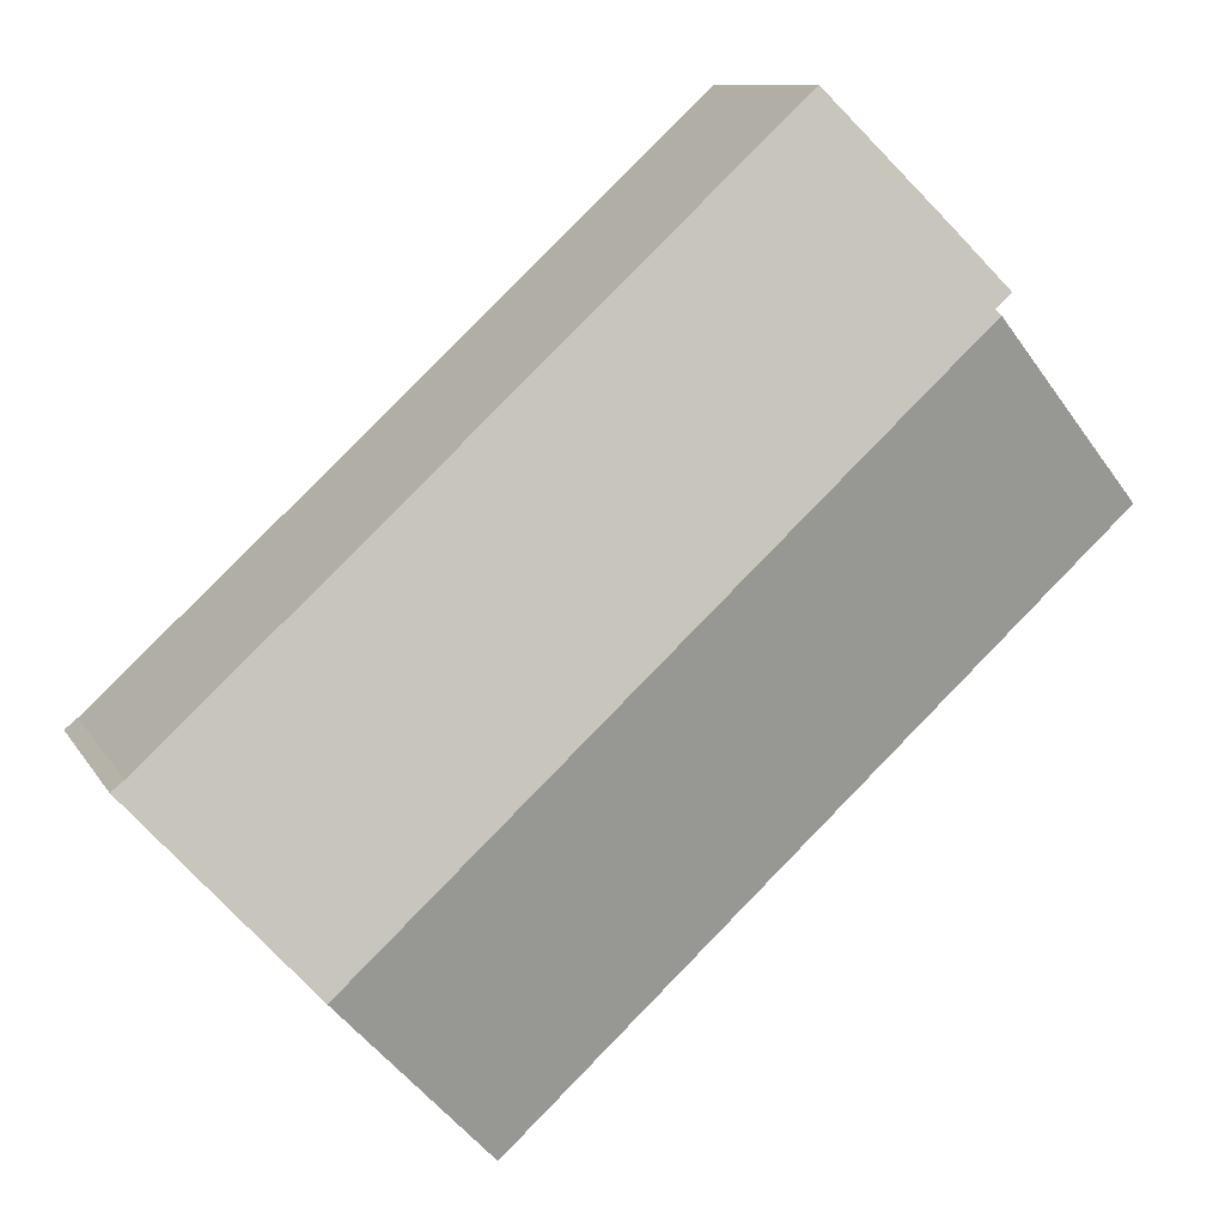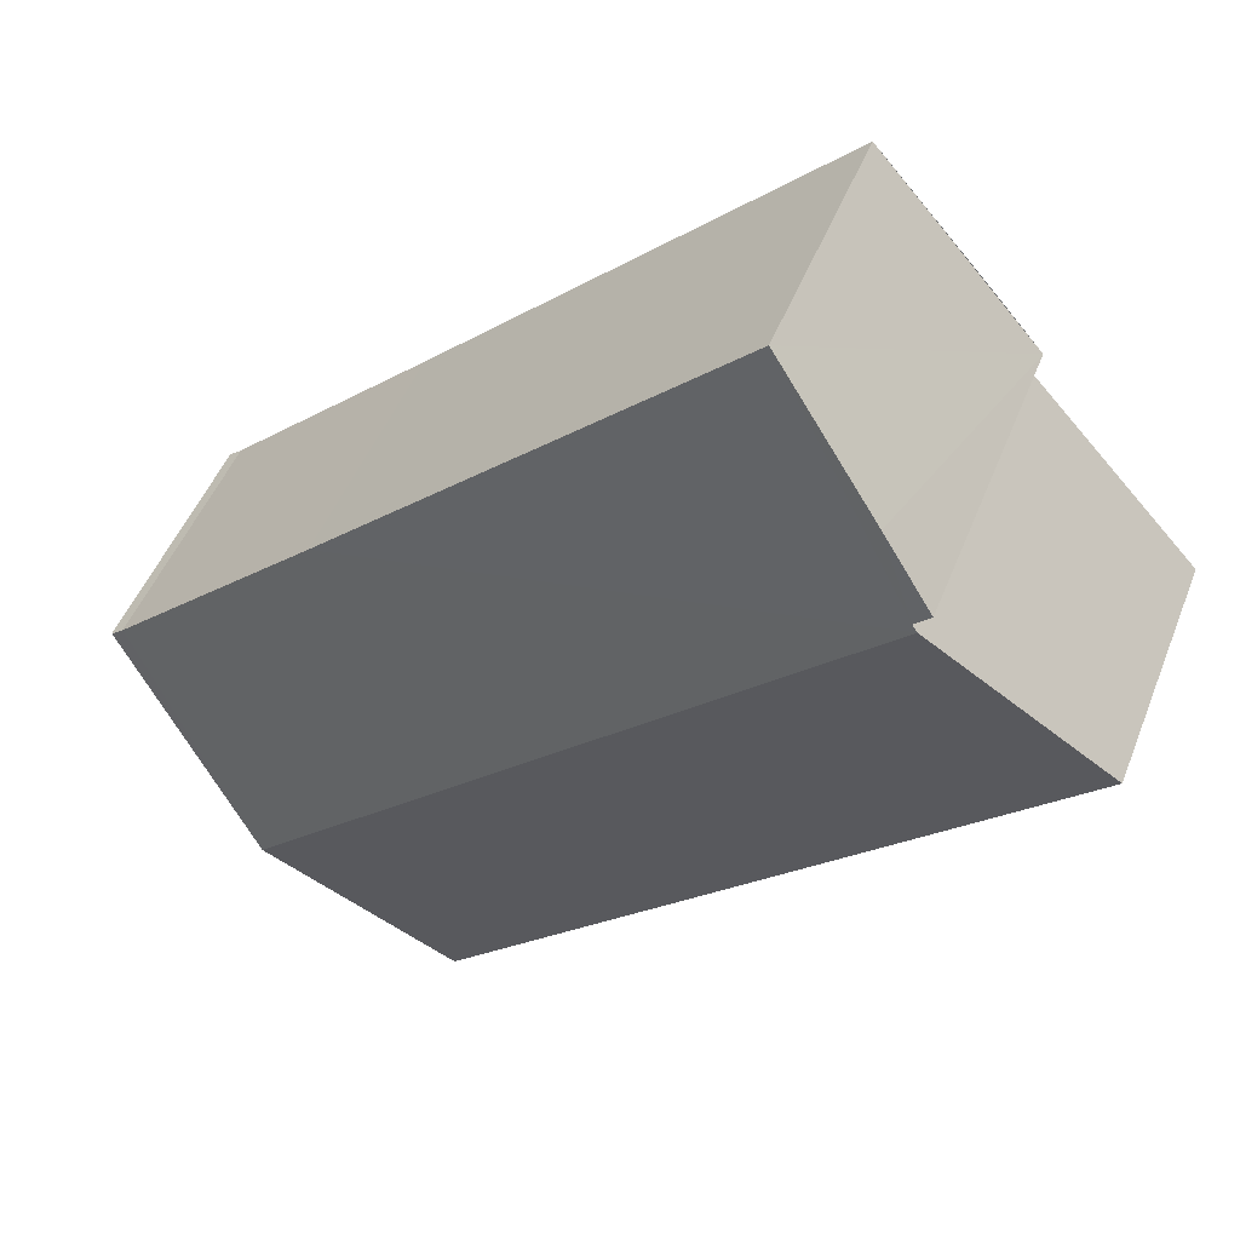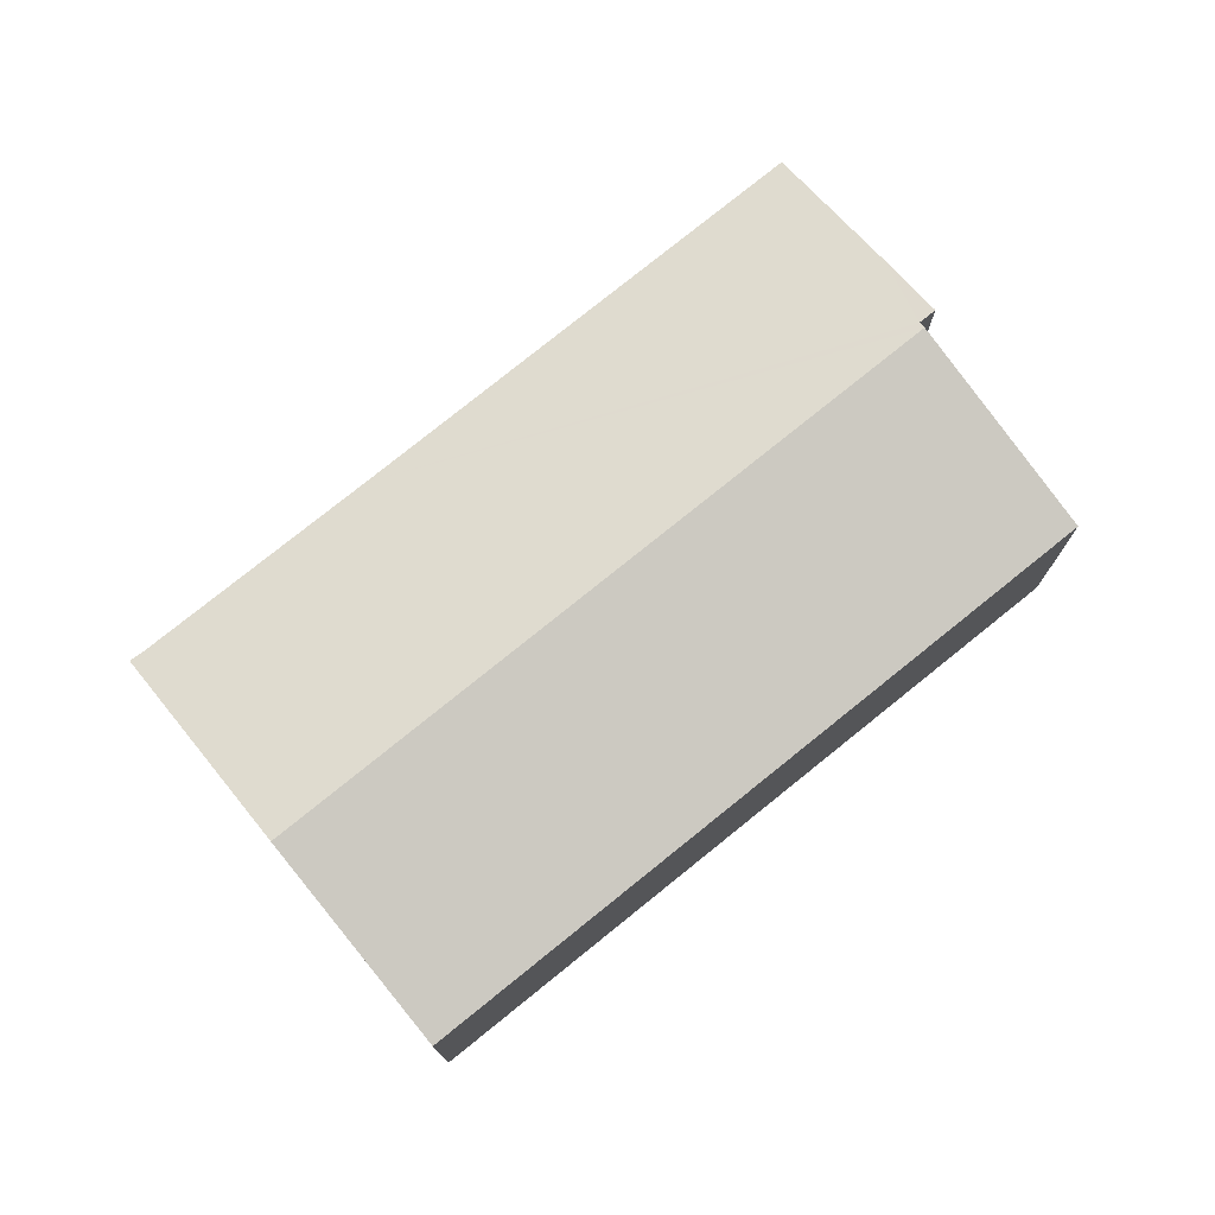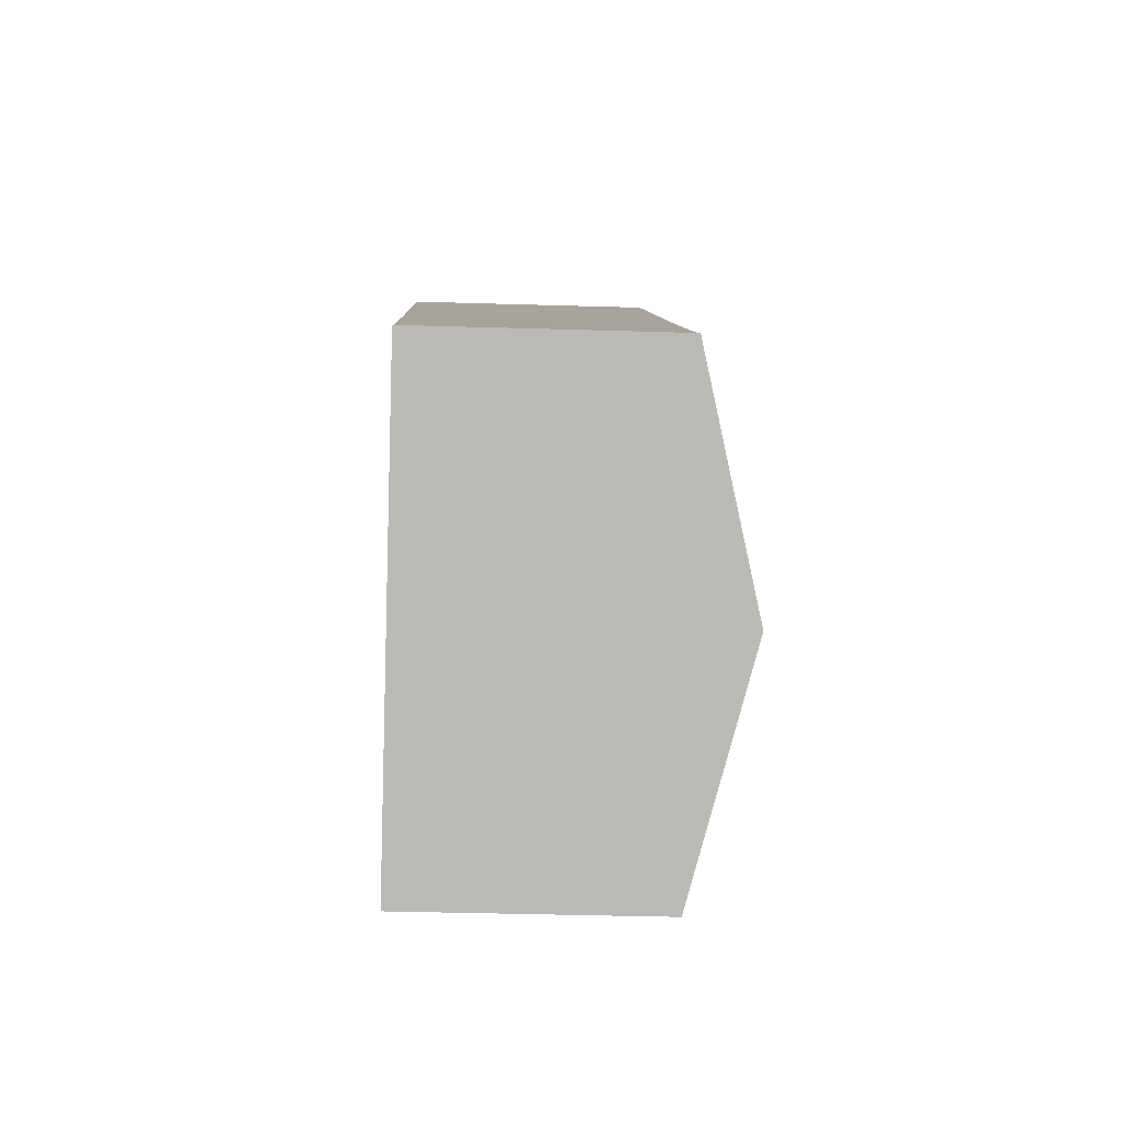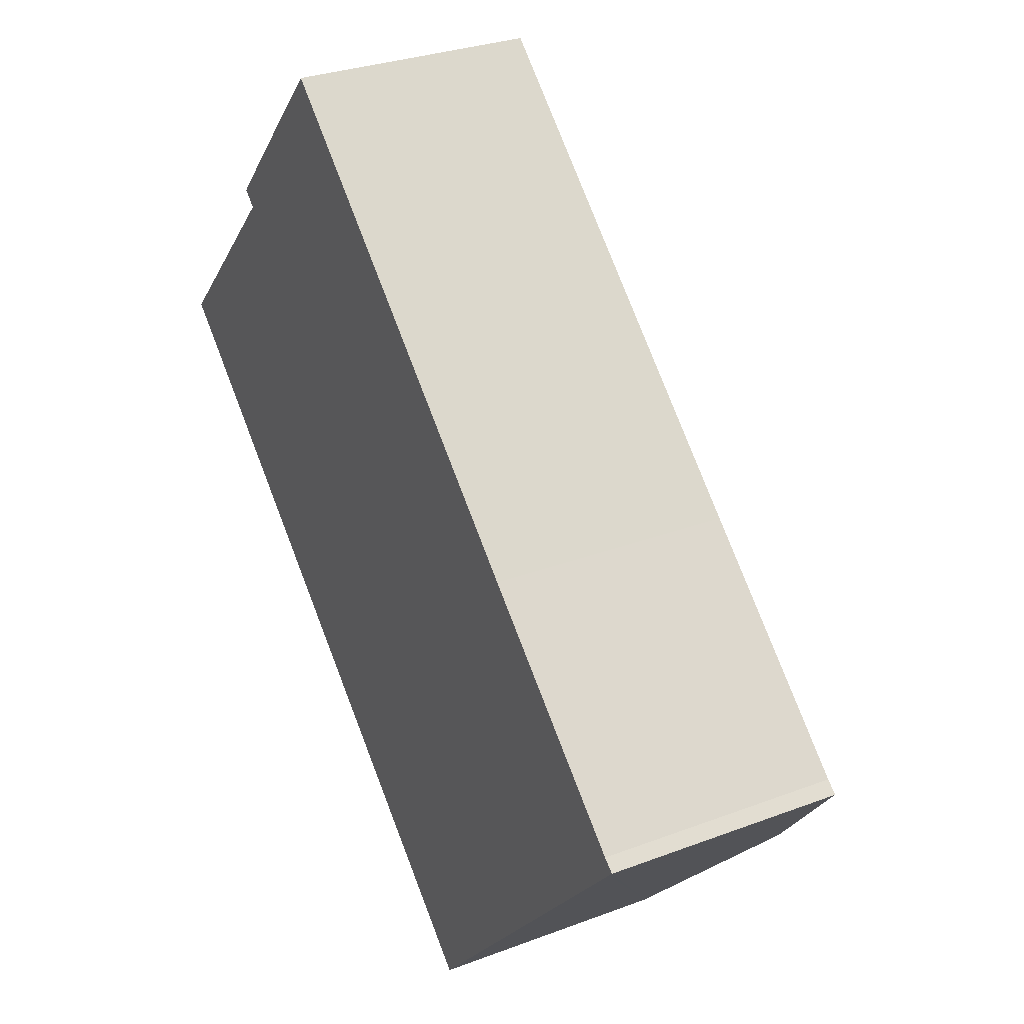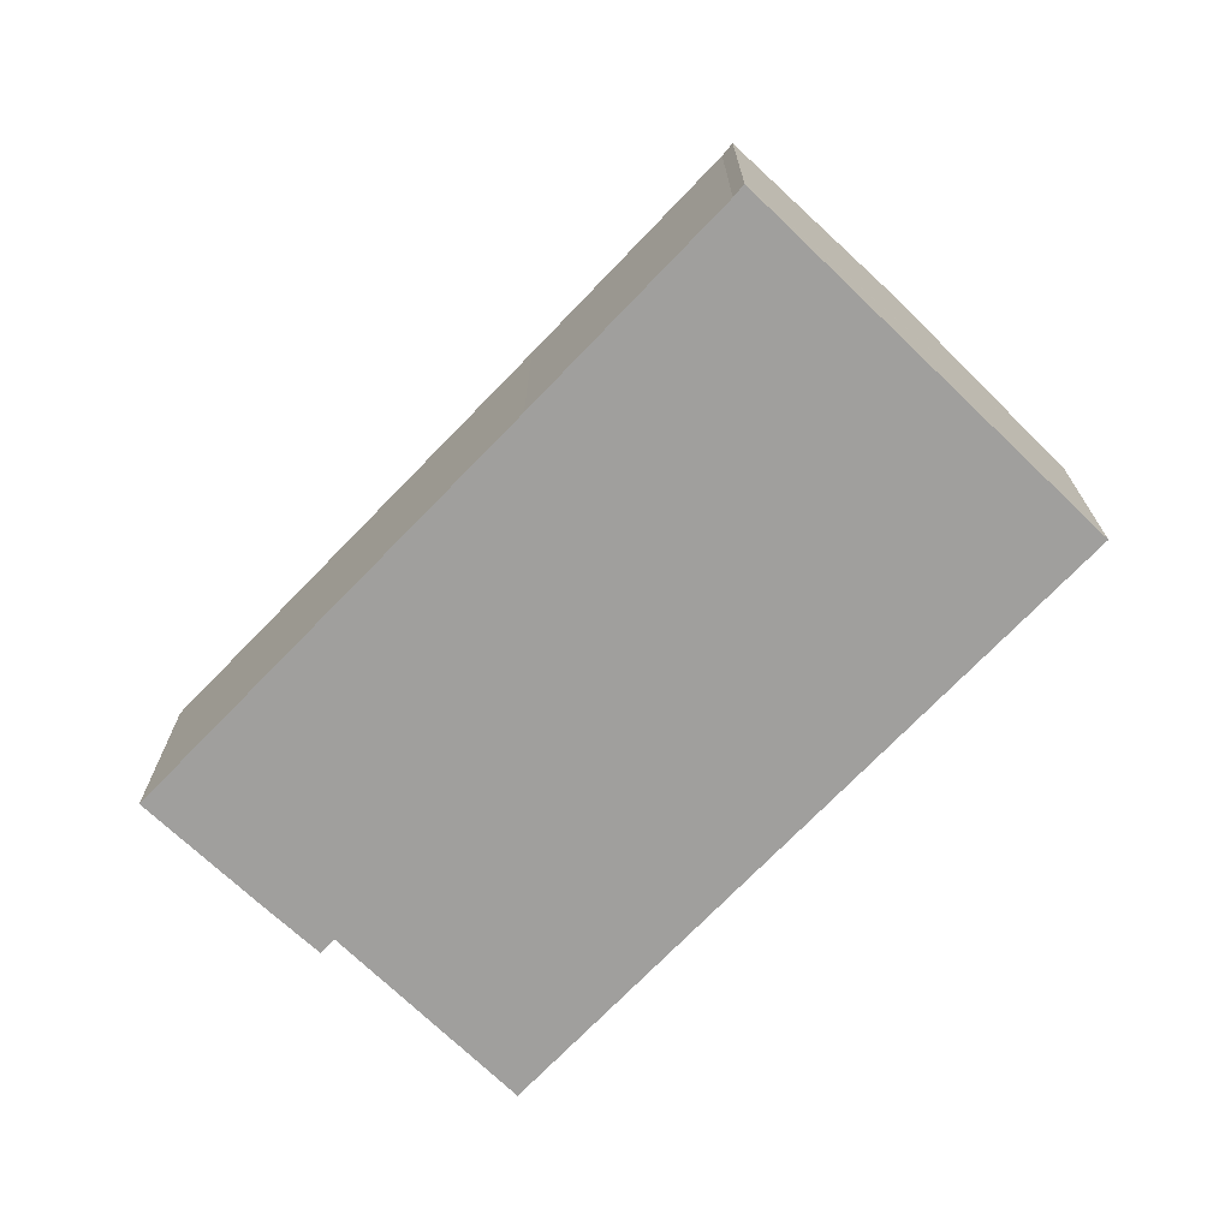
<metadata>
{"format":"obj","ext":"obj","renderer":"f3d","projection":"perspective","resolution":1024,"background":"white","views":[{"elev":10.3,"azim":161.1,"up":"+Z"},{"elev":48.3,"azim":-159.1,"up":"+Z"},{"elev":76.3,"azim":-176.5,"up":"+Y"},{"elev":-35.8,"azim":87.7,"up":"+Z"},{"elev":29.7,"azim":60.9,"up":"+Z"},{"elev":-71.3,"azim":88.7,"up":"+Y"}]}
</metadata>
<code>
v  18.7 5.067 -4.034
v  18.54 5.038 -3.73
v  18.8 5.033 -3.933
v  15.65 6.179 -7.354
v  14.43 5.041 0.034
v  15.48 6.24 -7.536
v  3.357 6.24 3.602
v  3.46 6.203 3.712
v  6.32 5.033 7.527
v  4.169 5.823 5.153
v  3.149 6.203 3.999
v  12.19 5.039 -11.12
v  0 5.026 3.078e-16
v  3.149 -2.449e-16 3.999
v  6.32 -4.609e-16 7.527
v  4.169 -3.155e-16 5.153
v  0 0 0
v  3.46 -2.273e-16 3.712
v  3.357 -2.206e-16 3.602
v  14.43 -2.082e-18 0.034
v  18.54 2.284e-16 -3.73
v  18.8 2.408e-16 -3.933
v  18.7 2.47e-16 -4.034
v  15.65 4.503e-16 -7.354
v  15.48 4.614e-16 -7.536
v  12.19 6.809e-16 -11.12
g defaultobject
f 1 2 3
f 2 1 4
f 2 4 5
f 5 4 6
f 5 6 7
f 5 7 8
f 5 8 9
f 9 8 10
f 11 10 8
f 12 7 6
f 7 12 13
f 14 10 11
f 10 14 9
f 9 14 15
f 15 14 16
f 17 7 13
f 7 17 8
f 8 17 18
f 18 17 19
f 15 5 9
f 5 15 20
f 5 20 2
f 2 20 21
f 21 3 2
f 3 21 22
f 22 1 3
f 1 22 4
f 4 22 6
f 6 22 12
f 12 22 23
f 12 23 24
f 12 24 25
f 12 25 26
f 26 13 12
f 13 26 17
f 18 11 8
f 11 18 14
f 16 18 15
f 18 16 14
f 21 23 22
f 23 21 24
f 24 21 20
f 24 20 25
f 25 20 26
f 26 20 17
f 17 20 18
f 18 20 15

</code>
